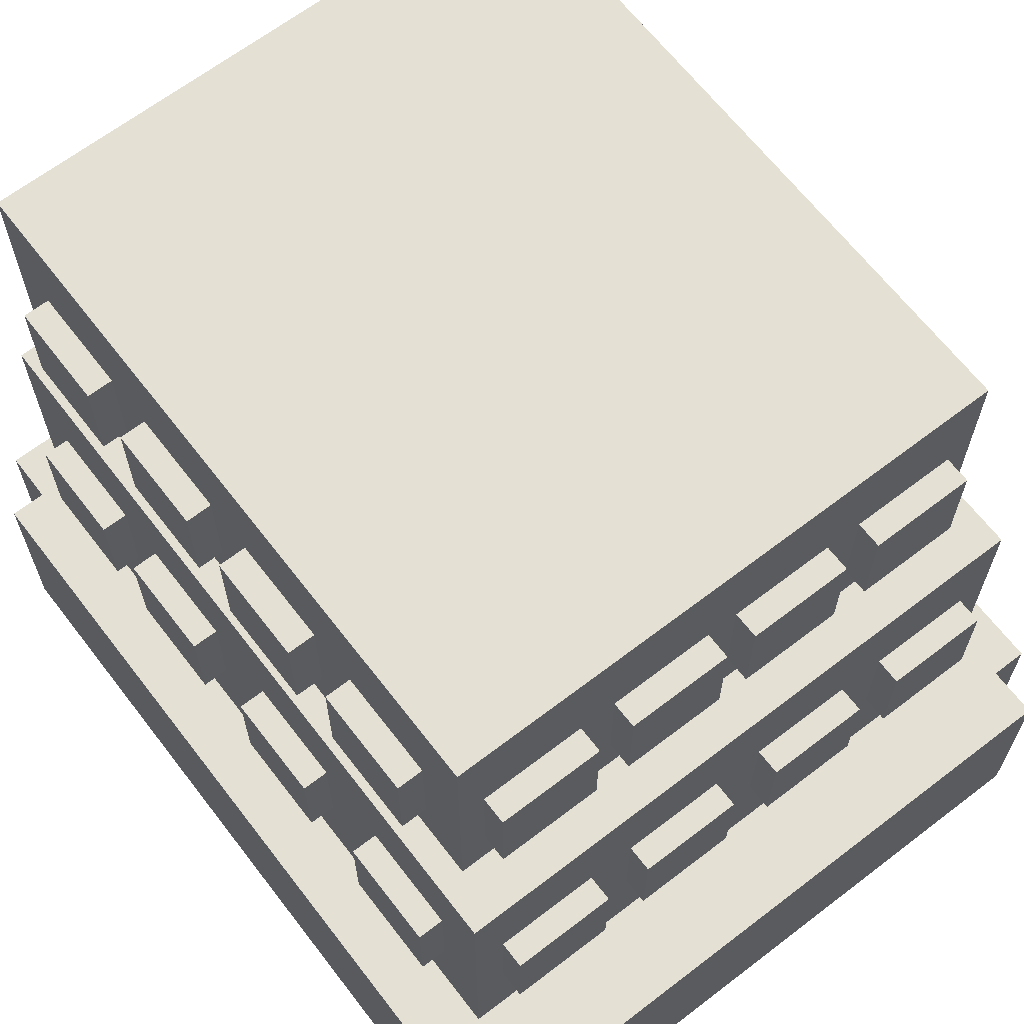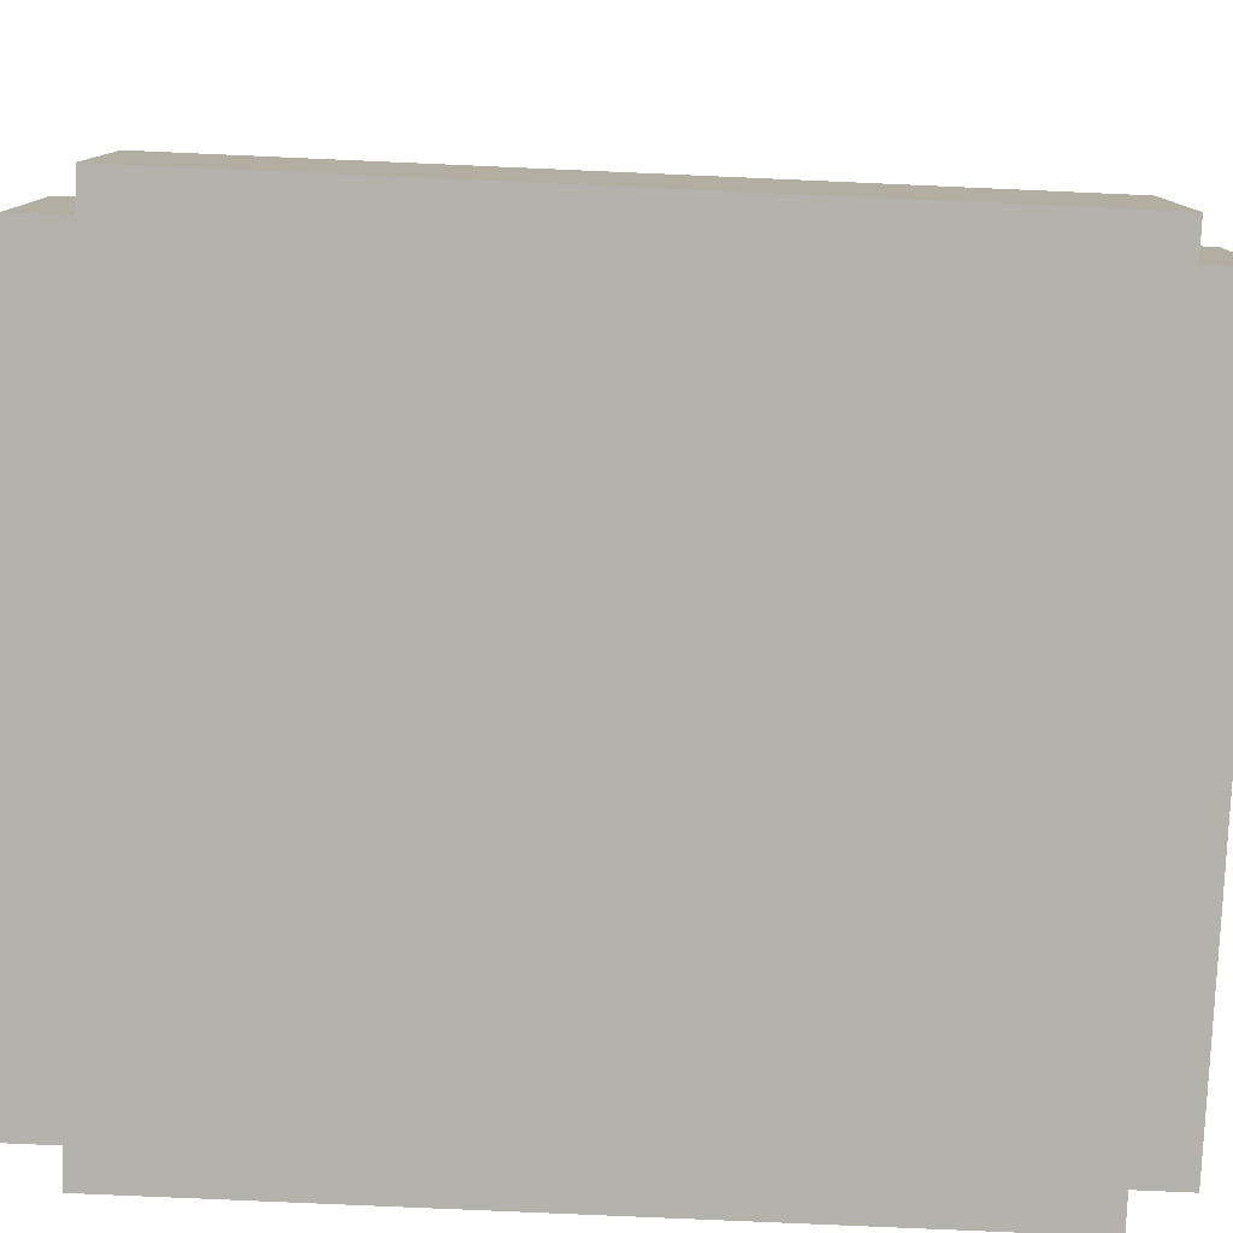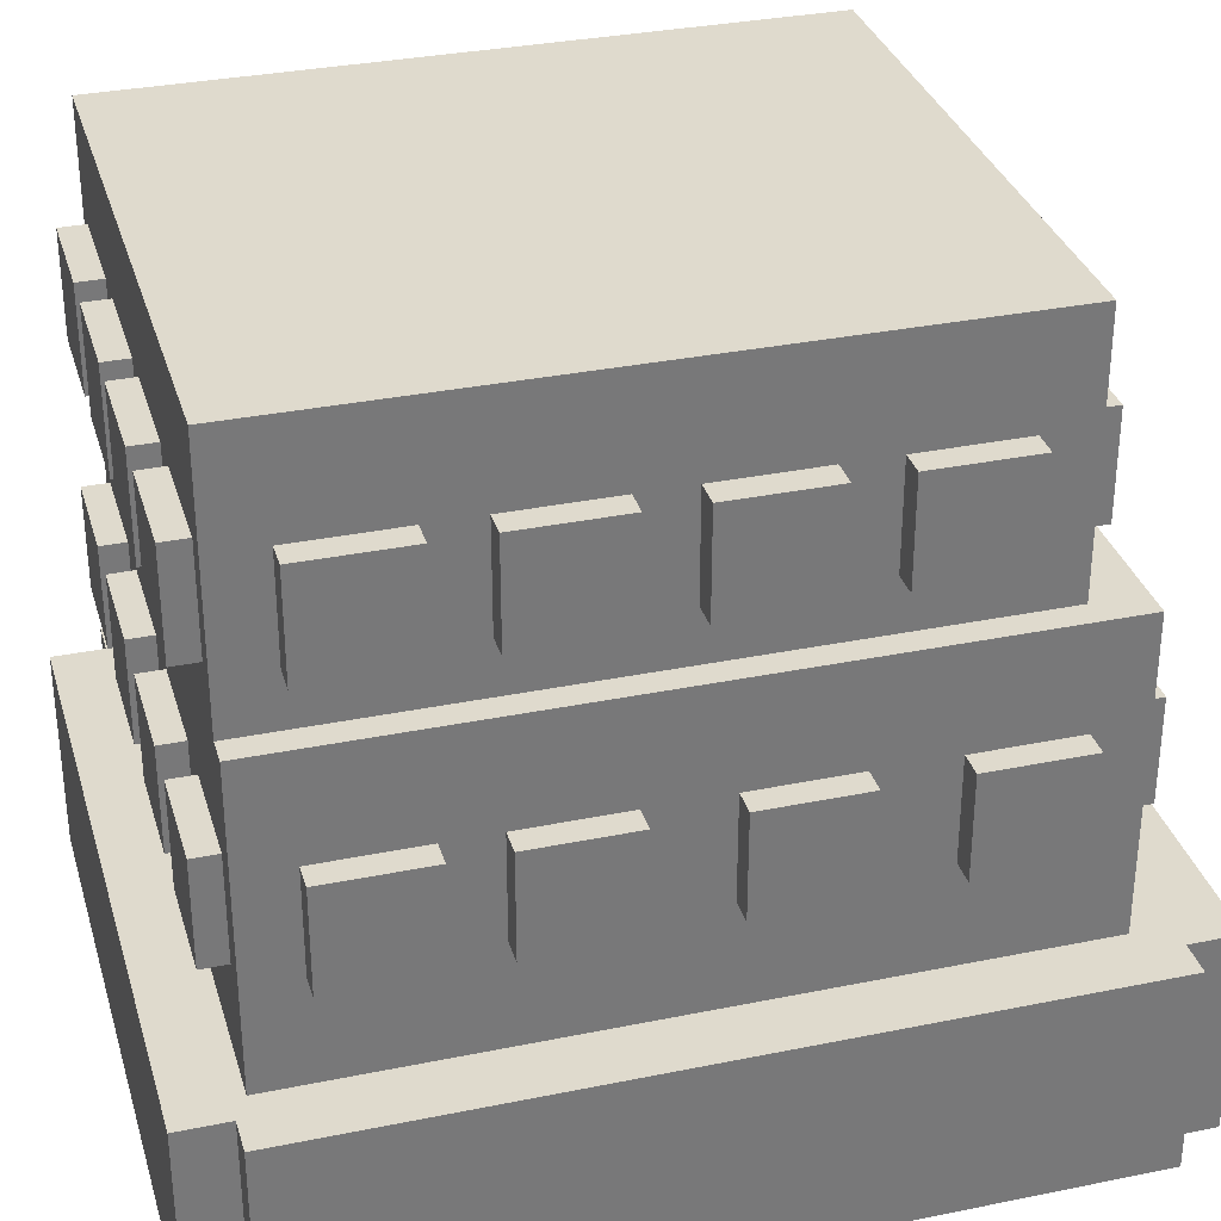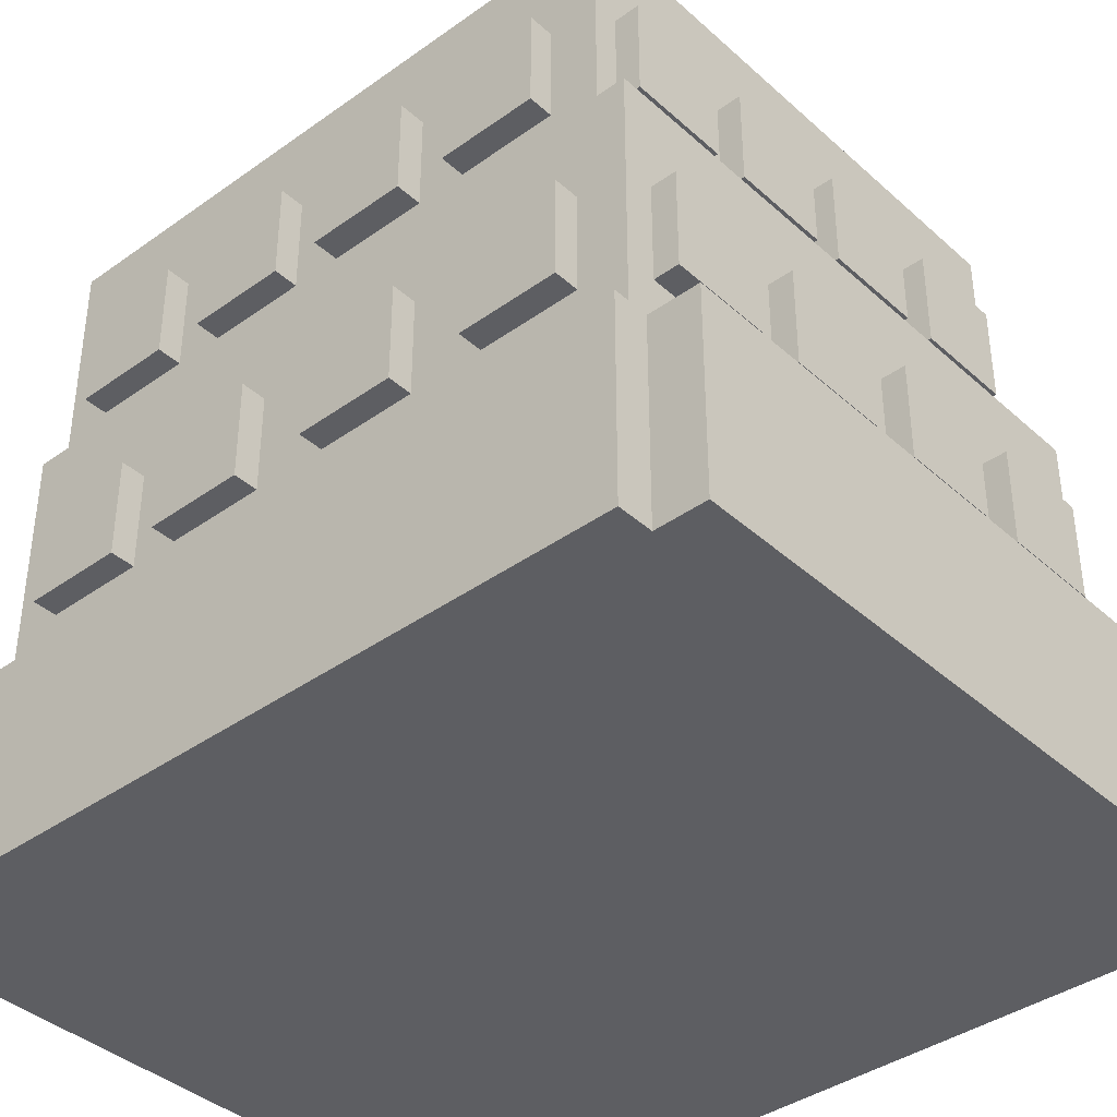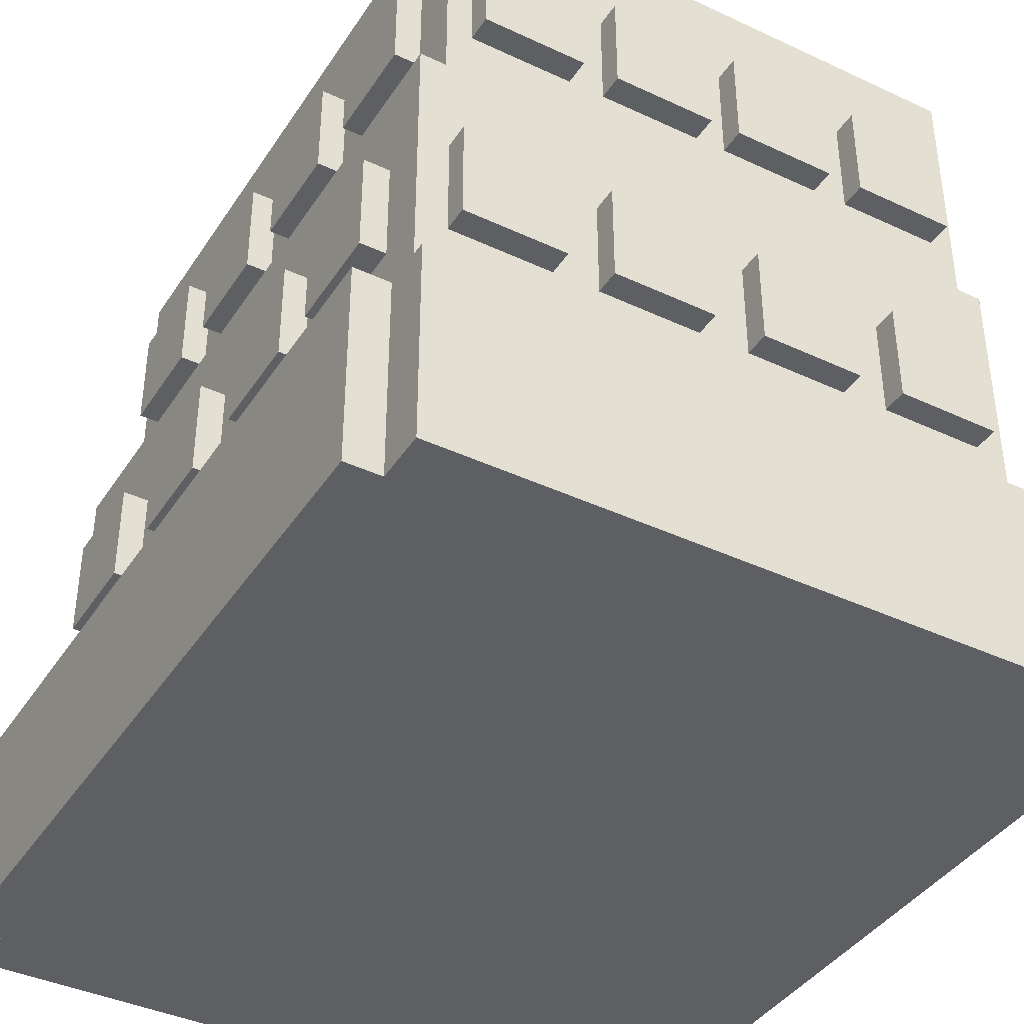
<metadata>
{"format":"obj","ext":"obj","renderer":"f3d","projection":"perspective","resolution":1024,"background":"white","views":[{"elev":65.6,"azim":142.4,"up":"+Y"},{"elev":-79.5,"azim":-92.5,"up":"+Y"},{"elev":32.6,"azim":74.2,"up":"+Y"},{"elev":-39.0,"azim":131.8,"up":"+Y"},{"elev":-40.0,"azim":-30.0,"up":"+Y"}]}
</metadata>
<code>
o dalek_base
v 0.5437 -0.0375 -0.4844
v 0.4813 -0.0375 -0.4844
v 0.4813 0.2125 -0.4844
v 0.5437 0.2125 -0.4844
v 0.4813 -0.0375 0.4531
v 0.5437 -0.0375 0.4531
v 0.5437 0.2125 0.4531
v 0.4813 0.2125 0.4531
v -0.09375 0.65 -0.4062
v -0.2188 0.65 -0.4062
v -0.2188 0.775 -0.4062
v -0.09375 0.775 -0.4062
v -0.2188 0.65 -0.3438
v -0.09375 0.65 -0.3438
v -0.09375 0.775 -0.3438
v -0.2188 0.775 -0.3438
v -0.05 0.65 0.4688
v 0.075 0.65 0.4688
v 0.075 0.775 0.4688
v -0.05 0.775 0.4688
v 0.075 0.65 0.4062
v -0.05 0.65 0.4062
v -0.05 0.775 0.4062
v 0.075 0.775 0.4062
v 0.1125 0.65 0.4688
v 0.2375 0.65 0.4688
v 0.2375 0.775 0.4688
v 0.1125 0.775 0.4688
v 0.2375 0.65 0.4062
v 0.1125 0.65 0.4062
v 0.1125 0.775 0.4062
v 0.2375 0.775 0.4062
v -0.2188 0.65 0.4688
v -0.09375 0.65 0.4688
v -0.09375 0.775 0.4688
v -0.2188 0.775 0.4688
v -0.09375 0.65 0.4062
v -0.2188 0.65 0.4062
v -0.2188 0.775 0.4062
v -0.09375 0.775 0.4062
v 0.2375 0.65 -0.4062
v 0.1125 0.65 -0.4062
v 0.1125 0.775 -0.4062
v 0.2375 0.775 -0.4062
v 0.1125 0.65 -0.3438
v 0.2375 0.65 -0.3438
v 0.2375 0.775 -0.3438
v 0.1125 0.775 -0.3438
v 0.075 0.65 -0.4062
v -0.05 0.65 -0.4062
v -0.05 0.775 -0.4062
v 0.075 0.775 -0.4062
v -0.05 0.65 -0.3438
v 0.075 0.65 -0.3438
v 0.075 0.775 -0.3438
v -0.05 0.775 -0.3438
v -0.2437 0.3375 0.4688
v -0.1187 0.3375 0.4688
v -0.1187 0.4625 0.4688
v -0.2437 0.4625 0.4688
v -0.1187 0.3375 0.4062
v -0.2437 0.3375 0.4062
v -0.2437 0.4625 0.4062
v -0.1187 0.4625 0.4062
v 0.125 0.3375 0.4688
v 0.25 0.3375 0.4688
v 0.25 0.4625 0.4688
v 0.125 0.4625 0.4688
v 0.25 0.3375 0.4062
v 0.125 0.3375 0.4062
v 0.125 0.4625 0.4062
v 0.25 0.4625 0.4062
v -0.0625 0.3375 0.4688
v 0.0625 0.3375 0.4688
v 0.0625 0.4625 0.4688
v -0.0625 0.4625 0.4688
v 0.0625 0.3375 0.4062
v -0.0625 0.3375 0.4062
v -0.0625 0.4625 0.4062
v 0.0625 0.4625 0.4062
v -0.1187 0.3375 -0.4688
v -0.2437 0.3375 -0.4688
v -0.2437 0.4625 -0.4688
v -0.1187 0.4625 -0.4688
v -0.2437 0.3375 -0.4062
v -0.1187 0.3375 -0.4062
v -0.1187 0.4625 -0.4062
v -0.2437 0.4625 -0.4062
v 0.25 0.3375 -0.4688
v 0.125 0.3375 -0.4688
v 0.125 0.4625 -0.4688
v 0.25 0.4625 -0.4688
v 0.125 0.3375 -0.4062
v 0.25 0.3375 -0.4062
v 0.25 0.4625 -0.4062
v 0.125 0.4625 -0.4062
v 0.0625 0.3375 -0.4688
v -0.0625 0.3375 -0.4688
v -0.0625 0.4625 -0.4688
v 0.0625 0.4625 -0.4688
v -0.0625 0.3375 -0.4062
v 0.0625 0.3375 -0.4062
v 0.0625 0.4625 -0.4062
v -0.0625 0.4625 -0.4062
v -0.2812 0.65 0.1875
v -0.2188 0.65 0.1875
v -0.2188 0.775 0.1875
v -0.2812 0.775 0.1875
v -0.2188 0.65 0.0625
v -0.2812 0.65 0.0625
v -0.2812 0.775 0.0625
v -0.2188 0.775 0.0625
v -0.2812 0.65 0.375
v -0.2188 0.65 0.375
v -0.2188 0.775 0.375
v -0.2812 0.775 0.375
v -0.2188 0.65 0.25
v -0.2812 0.65 0.25
v -0.2812 0.775 0.25
v -0.2188 0.775 0.25
v -0.3125 0.3375 0.375
v -0.25 0.3375 0.375
v -0.25 0.4625 0.375
v -0.3125 0.4625 0.375
v -0.25 0.3375 0.25
v -0.3125 0.3375 0.25
v -0.3125 0.4625 0.25
v -0.25 0.4625 0.25
v 0.5 0.3375 0.25
v 0.4375 0.3375 0.25
v 0.4375 0.4625 0.25
v 0.5 0.4625 0.25
v 0.4375 0.3375 0.375
v 0.5 0.3375 0.375
v 0.5 0.4625 0.375
v 0.4375 0.4625 0.375
v 0.4688 0.65 0.25
v 0.4062 0.65 0.25
v 0.4062 0.775 0.25
v 0.4688 0.775 0.25
v 0.4062 0.65 0.375
v 0.4688 0.65 0.375
v 0.4688 0.775 0.375
v 0.4062 0.775 0.375
v -0.3125 0.3375 0.1875
v -0.25 0.3375 0.1875
v -0.25 0.4625 0.1875
v -0.3125 0.4625 0.1875
v -0.25 0.3375 0.0625
v -0.3125 0.3375 0.0625
v -0.3125 0.4625 0.0625
v -0.25 0.4625 0.0625
v 0.5 0.3375 0.0625
v 0.4375 0.3375 0.0625
v 0.4375 0.4625 0.0625
v 0.5 0.4625 0.0625
v 0.4375 0.3375 0.1875
v 0.5 0.3375 0.1875
v 0.5 0.4625 0.1875
v 0.4375 0.4625 0.1875
v 0.4688 0.65 0.0625
v 0.4062 0.65 0.0625
v 0.4062 0.775 0.0625
v 0.4688 0.775 0.0625
v 0.4062 0.65 0.1875
v 0.4688 0.65 0.1875
v 0.4688 0.775 0.1875
v 0.4062 0.775 0.1875
v 0.3063 0.3375 0.4688
v 0.4313 0.3375 0.4688
v 0.4313 0.4625 0.4688
v 0.3063 0.4625 0.4688
v 0.4313 0.3375 0.4062
v 0.3063 0.3375 0.4062
v 0.3063 0.4625 0.4062
v 0.4313 0.4625 0.4062
v 0.4313 0.3375 -0.4688
v 0.3063 0.3375 -0.4688
v 0.3063 0.4625 -0.4688
v 0.4313 0.4625 -0.4688
v 0.3063 0.3375 -0.4062
v 0.4313 0.3375 -0.4062
v 0.4313 0.4625 -0.4062
v 0.3063 0.4625 -0.4062
v 0.2812 0.65 0.4688
v 0.4062 0.65 0.4688
v 0.4062 0.775 0.4688
v 0.2812 0.775 0.4688
v 0.4062 0.65 0.4062
v 0.2812 0.65 0.4062
v 0.2812 0.775 0.4062
v 0.4062 0.775 0.4062
v 0.4062 0.65 -0.4062
v 0.2812 0.65 -0.4062
v 0.2812 0.775 -0.4062
v 0.4062 0.775 -0.4062
v 0.2812 0.65 -0.3438
v 0.4062 0.65 -0.3438
v 0.4062 0.775 -0.3438
v 0.2812 0.775 -0.3438
v 0.5 0.3375 -0.1562
v 0.4375 0.3375 -0.1562
v 0.4375 0.4625 -0.1562
v 0.5 0.4625 -0.1562
v 0.4375 0.3375 -0.03125
v 0.5 0.3375 -0.03125
v 0.5 0.4625 -0.03125
v 0.4375 0.4625 -0.03125
v 0.5 0.3375 -0.375
v 0.4375 0.3375 -0.375
v 0.4375 0.4625 -0.375
v 0.5 0.4625 -0.375
v 0.4375 0.3375 -0.25
v 0.5 0.3375 -0.25
v 0.5 0.4625 -0.25
v 0.4375 0.4625 -0.25
v 0.4708 0.65 -0.125
v 0.4083 0.65 -0.125
v 0.4083 0.775 -0.125
v 0.4708 0.775 -0.125
v 0.4083 0.65 0
v 0.4708 0.65 0
v 0.4708 0.775 0
v 0.4083 0.775 0
v 0.4688 0.65 -0.3125
v 0.4062 0.65 -0.3125
v 0.4062 0.775 -0.3125
v 0.4688 0.775 -0.3125
v 0.4062 0.65 -0.1875
v 0.4688 0.65 -0.1875
v 0.4688 0.775 -0.1875
v 0.4062 0.775 -0.1875
v -0.3125 0.3375 -0.03125
v -0.25 0.3375 -0.03125
v -0.25 0.4625 -0.03125
v -0.3125 0.4625 -0.03125
v -0.25 0.3375 -0.1562
v -0.3125 0.3375 -0.1562
v -0.3125 0.4625 -0.1562
v -0.25 0.4625 -0.1562
v -0.3125 0.3375 -0.25
v -0.25 0.3375 -0.25
v -0.25 0.4625 -0.25
v -0.3125 0.4625 -0.25
v -0.25 0.3375 -0.375
v -0.3125 0.3375 -0.375
v -0.3125 0.4625 -0.375
v -0.25 0.4625 -0.375
v -0.2812 0.65 -0.1875
v -0.2188 0.65 -0.1875
v -0.2188 0.775 -0.1875
v -0.2812 0.775 -0.1875
v -0.2188 0.65 -0.3125
v -0.2812 0.65 -0.3125
v -0.2812 0.775 -0.3125
v -0.2188 0.775 -0.3125
v -0.2812 0.65 0
v -0.2188 0.65 0
v -0.2188 0.775 0
v -0.2812 0.775 0
v -0.2188 0.65 -0.125
v -0.2812 0.65 -0.125
v -0.2812 0.775 -0.125
v -0.2188 0.775 -0.125
v 0.4375 0.5875 -0.375
v -0.25 0.5875 -0.375
v -0.25 0.9 -0.375
v 0.4375 0.9 -0.375
v -0.25 0.5875 0.4375
v 0.4375 0.5875 0.4375
v 0.4375 0.9 0.4375
v -0.25 0.9 0.4375
v 0.4688 0.2125 -0.4375
v -0.2812 0.2125 -0.4375
v -0.2812 0.5875 -0.4375
v 0.4688 0.5875 -0.4375
v -0.2812 0.2125 0.4375
v 0.4688 0.2125 0.4375
v 0.4688 0.5875 0.4375
v -0.2812 0.5875 0.4375
v -0.2938 -0.0375 -0.4844
v -0.3563 -0.0375 -0.4844
v -0.3563 0.2125 -0.4844
v -0.2938 0.2125 -0.4844
v -0.3563 -0.0375 0.4531
v -0.2938 -0.0375 0.4531
v -0.2938 0.2125 0.4531
v -0.3563 0.2125 0.4531
v 0.5 -0.0375 -0.5469
v -0.3125 -0.0375 -0.5469
v -0.3125 0.2125 -0.5469
v 0.5 0.2125 -0.5469
v -0.3125 -0.0375 0.5156
v 0.5 -0.0375 0.5156
v 0.5 0.2125 0.5156
v -0.3125 0.2125 0.5156
f 1 2 3 4
f 5 6 7 8
f 4 3 8 7
f 6 5 2 1
f 6 1 4 7
f 2 5 8 3
f 9 10 11 12
f 13 14 15 16
f 12 11 16 15
f 14 13 10 9
f 14 9 12 15
f 10 13 16 11
f 17 18 19 20
f 21 22 23 24
f 20 19 24 23
f 22 21 18 17
f 22 17 20 23
f 18 21 24 19
f 25 26 27 28
f 29 30 31 32
f 28 27 32 31
f 30 29 26 25
f 30 25 28 31
f 26 29 32 27
f 33 34 35 36
f 37 38 39 40
f 36 35 40 39
f 38 37 34 33
f 38 33 36 39
f 34 37 40 35
f 41 42 43 44
f 45 46 47 48
f 44 43 48 47
f 46 45 42 41
f 46 41 44 47
f 42 45 48 43
f 49 50 51 52
f 53 54 55 56
f 52 51 56 55
f 54 53 50 49
f 54 49 52 55
f 50 53 56 51
f 57 58 59 60
f 61 62 63 64
f 60 59 64 63
f 62 61 58 57
f 62 57 60 63
f 58 61 64 59
f 65 66 67 68
f 69 70 71 72
f 68 67 72 71
f 70 69 66 65
f 70 65 68 71
f 66 69 72 67
f 73 74 75 76
f 77 78 79 80
f 76 75 80 79
f 78 77 74 73
f 78 73 76 79
f 74 77 80 75
f 81 82 83 84
f 85 86 87 88
f 84 83 88 87
f 86 85 82 81
f 86 81 84 87
f 82 85 88 83
f 89 90 91 92
f 93 94 95 96
f 92 91 96 95
f 94 93 90 89
f 94 89 92 95
f 90 93 96 91
f 97 98 99 100
f 101 102 103 104
f 100 99 104 103
f 102 101 98 97
f 102 97 100 103
f 98 101 104 99
f 105 106 107 108
f 109 110 111 112
f 108 107 112 111
f 110 109 106 105
f 110 105 108 111
f 106 109 112 107
f 113 114 115 116
f 117 118 119 120
f 116 115 120 119
f 118 117 114 113
f 118 113 116 119
f 114 117 120 115
f 121 122 123 124
f 125 126 127 128
f 124 123 128 127
f 126 125 122 121
f 126 121 124 127
f 122 125 128 123
f 129 130 131 132
f 133 134 135 136
f 132 131 136 135
f 134 133 130 129
f 134 129 132 135
f 130 133 136 131
f 137 138 139 140
f 141 142 143 144
f 140 139 144 143
f 142 141 138 137
f 142 137 140 143
f 138 141 144 139
f 145 146 147 148
f 149 150 151 152
f 148 147 152 151
f 150 149 146 145
f 150 145 148 151
f 146 149 152 147
f 153 154 155 156
f 157 158 159 160
f 156 155 160 159
f 158 157 154 153
f 158 153 156 159
f 154 157 160 155
f 161 162 163 164
f 165 166 167 168
f 164 163 168 167
f 166 165 162 161
f 166 161 164 167
f 162 165 168 163
f 169 170 171 172
f 173 174 175 176
f 172 171 176 175
f 174 173 170 169
f 174 169 172 175
f 170 173 176 171
f 177 178 179 180
f 181 182 183 184
f 180 179 184 183
f 182 181 178 177
f 182 177 180 183
f 178 181 184 179
f 185 186 187 188
f 189 190 191 192
f 188 187 192 191
f 190 189 186 185
f 190 185 188 191
f 186 189 192 187
f 193 194 195 196
f 197 198 199 200
f 196 195 200 199
f 198 197 194 193
f 198 193 196 199
f 194 197 200 195
f 201 202 203 204
f 205 206 207 208
f 204 203 208 207
f 206 205 202 201
f 206 201 204 207
f 202 205 208 203
f 209 210 211 212
f 213 214 215 216
f 212 211 216 215
f 214 213 210 209
f 214 209 212 215
f 210 213 216 211
f 217 218 219 220
f 221 222 223 224
f 220 219 224 223
f 222 221 218 217
f 222 217 220 223
f 218 221 224 219
f 225 226 227 228
f 229 230 231 232
f 228 227 232 231
f 230 229 226 225
f 230 225 228 231
f 226 229 232 227
f 233 234 235 236
f 237 238 239 240
f 236 235 240 239
f 238 237 234 233
f 238 233 236 239
f 234 237 240 235
f 241 242 243 244
f 245 246 247 248
f 244 243 248 247
f 246 245 242 241
f 246 241 244 247
f 242 245 248 243
f 249 250 251 252
f 253 254 255 256
f 252 251 256 255
f 254 253 250 249
f 254 249 252 255
f 250 253 256 251
f 257 258 259 260
f 261 262 263 264
f 260 259 264 263
f 262 261 258 257
f 262 257 260 263
f 258 261 264 259
f 265 266 267 268
f 269 270 271 272
f 268 267 272 271
f 270 269 266 265
f 270 265 268 271
f 266 269 272 267
f 273 274 275 276
f 277 278 279 280
f 276 275 280 279
f 278 277 274 273
f 278 273 276 279
f 274 277 280 275
f 281 282 283 284
f 285 286 287 288
f 284 283 288 287
f 286 285 282 281
f 286 281 284 287
f 282 285 288 283
f 289 290 291 292
f 293 294 295 296
f 292 291 296 295
f 294 293 290 289
f 294 289 292 295
f 290 293 296 291

</code>
